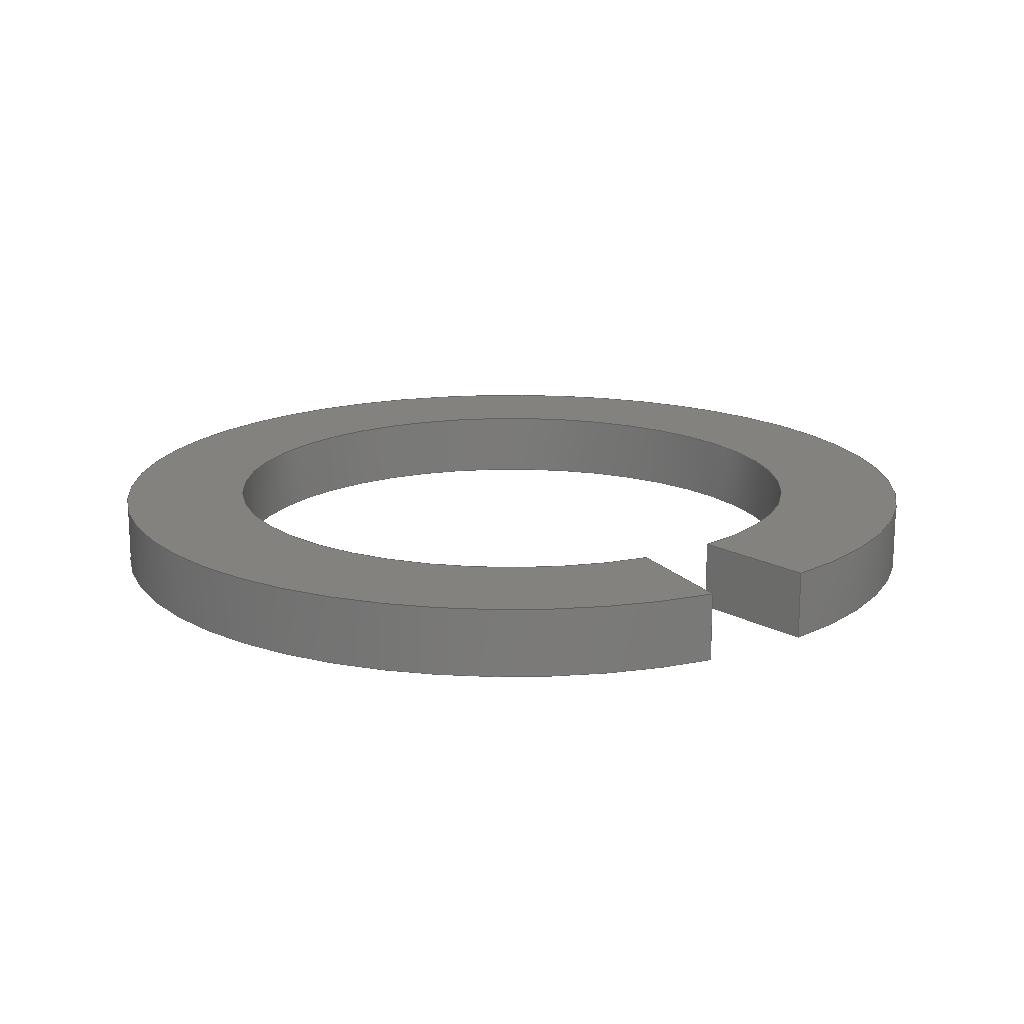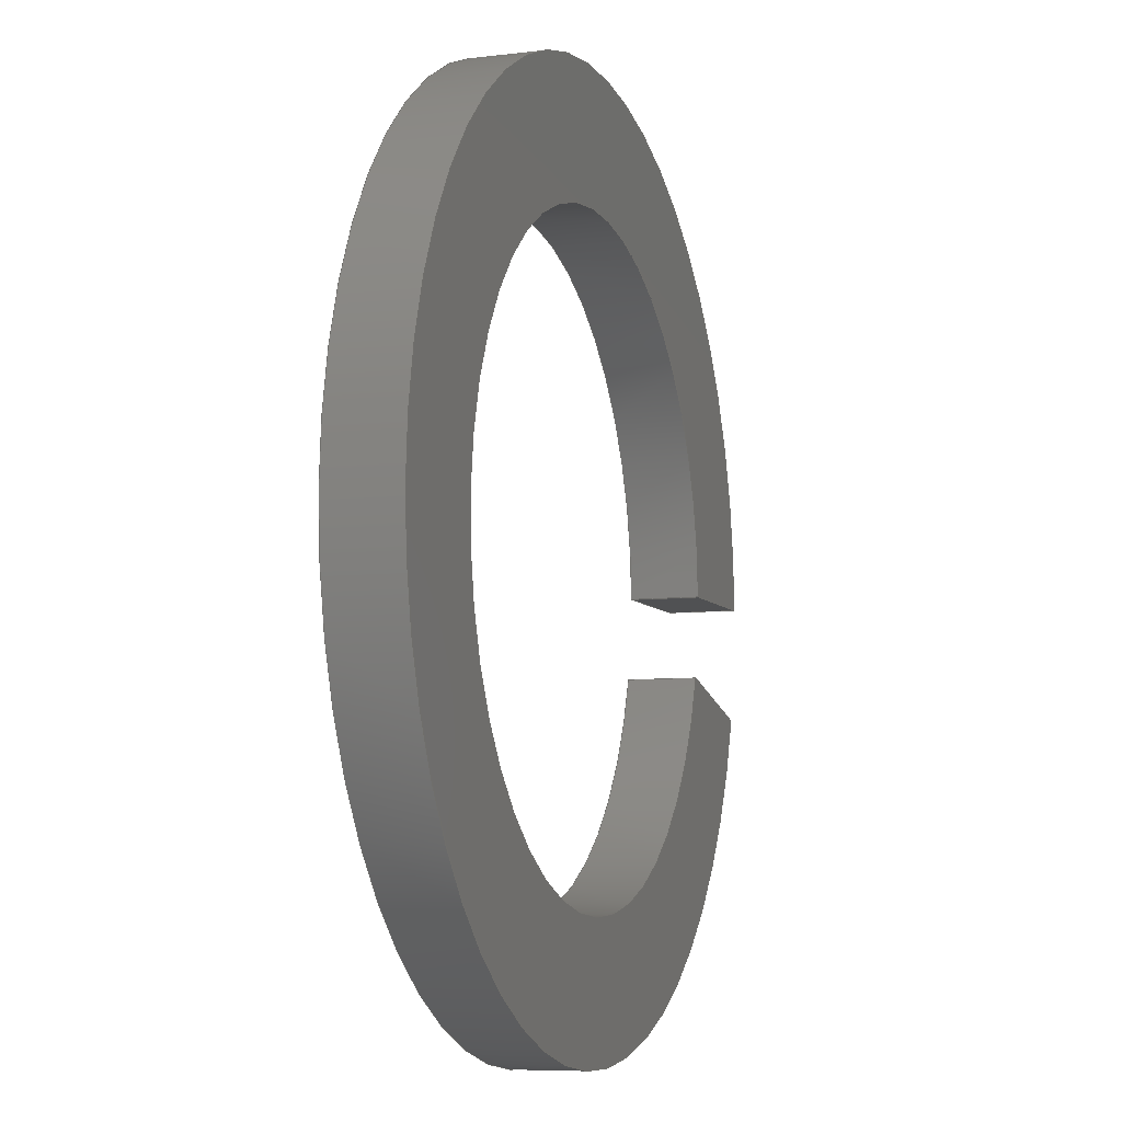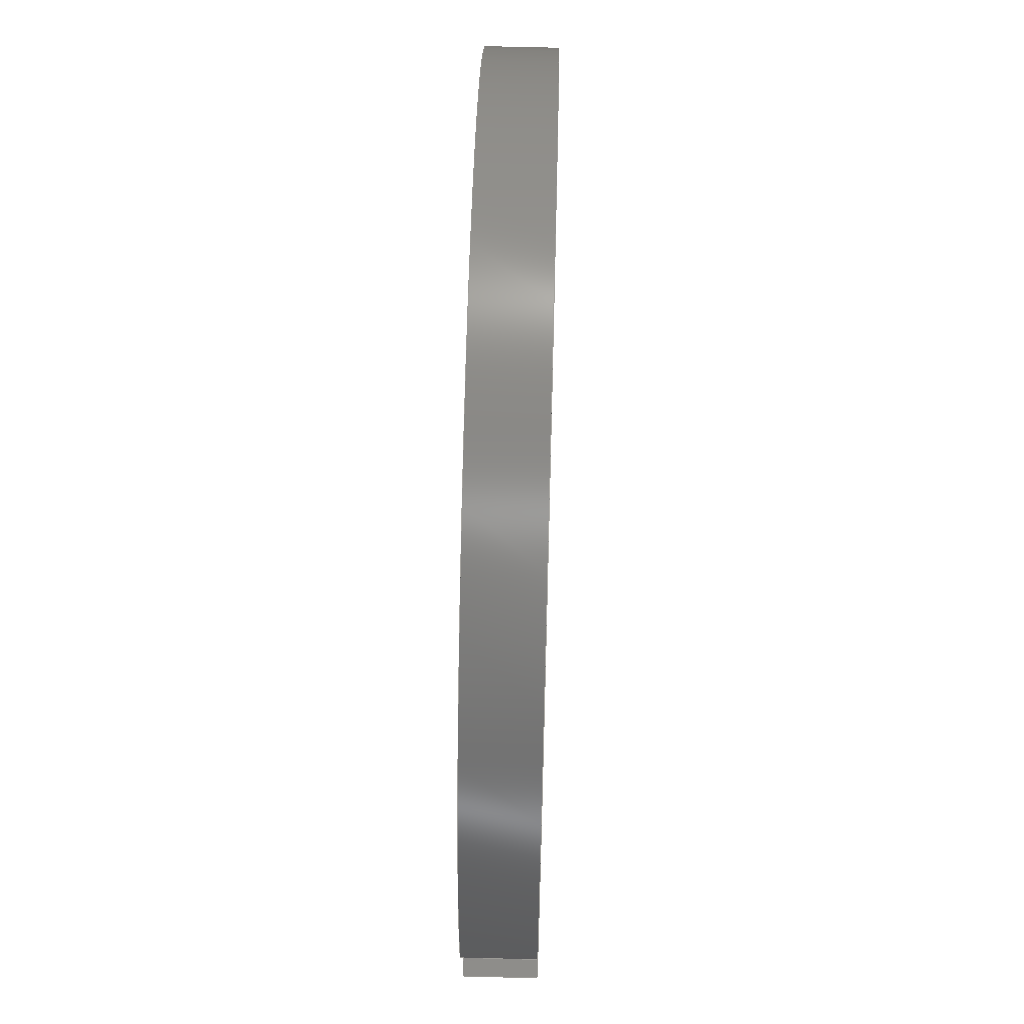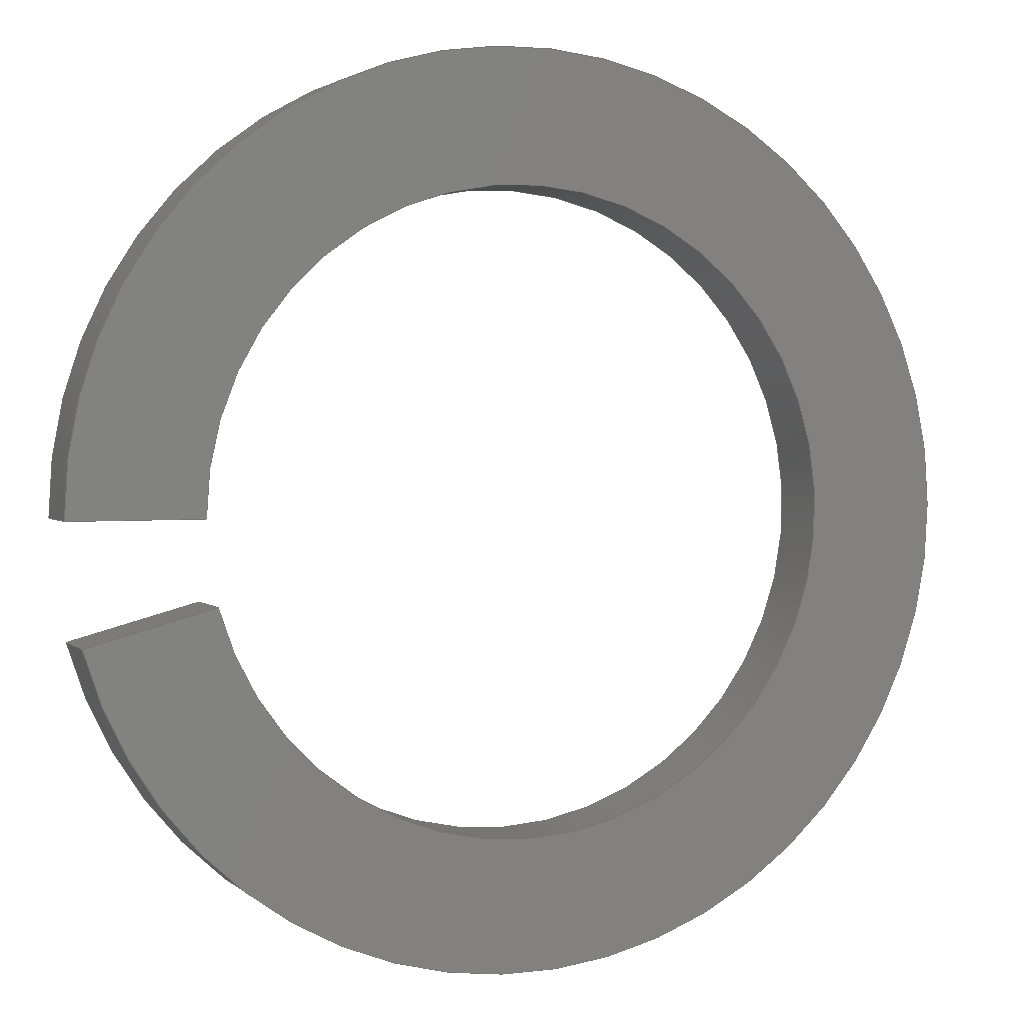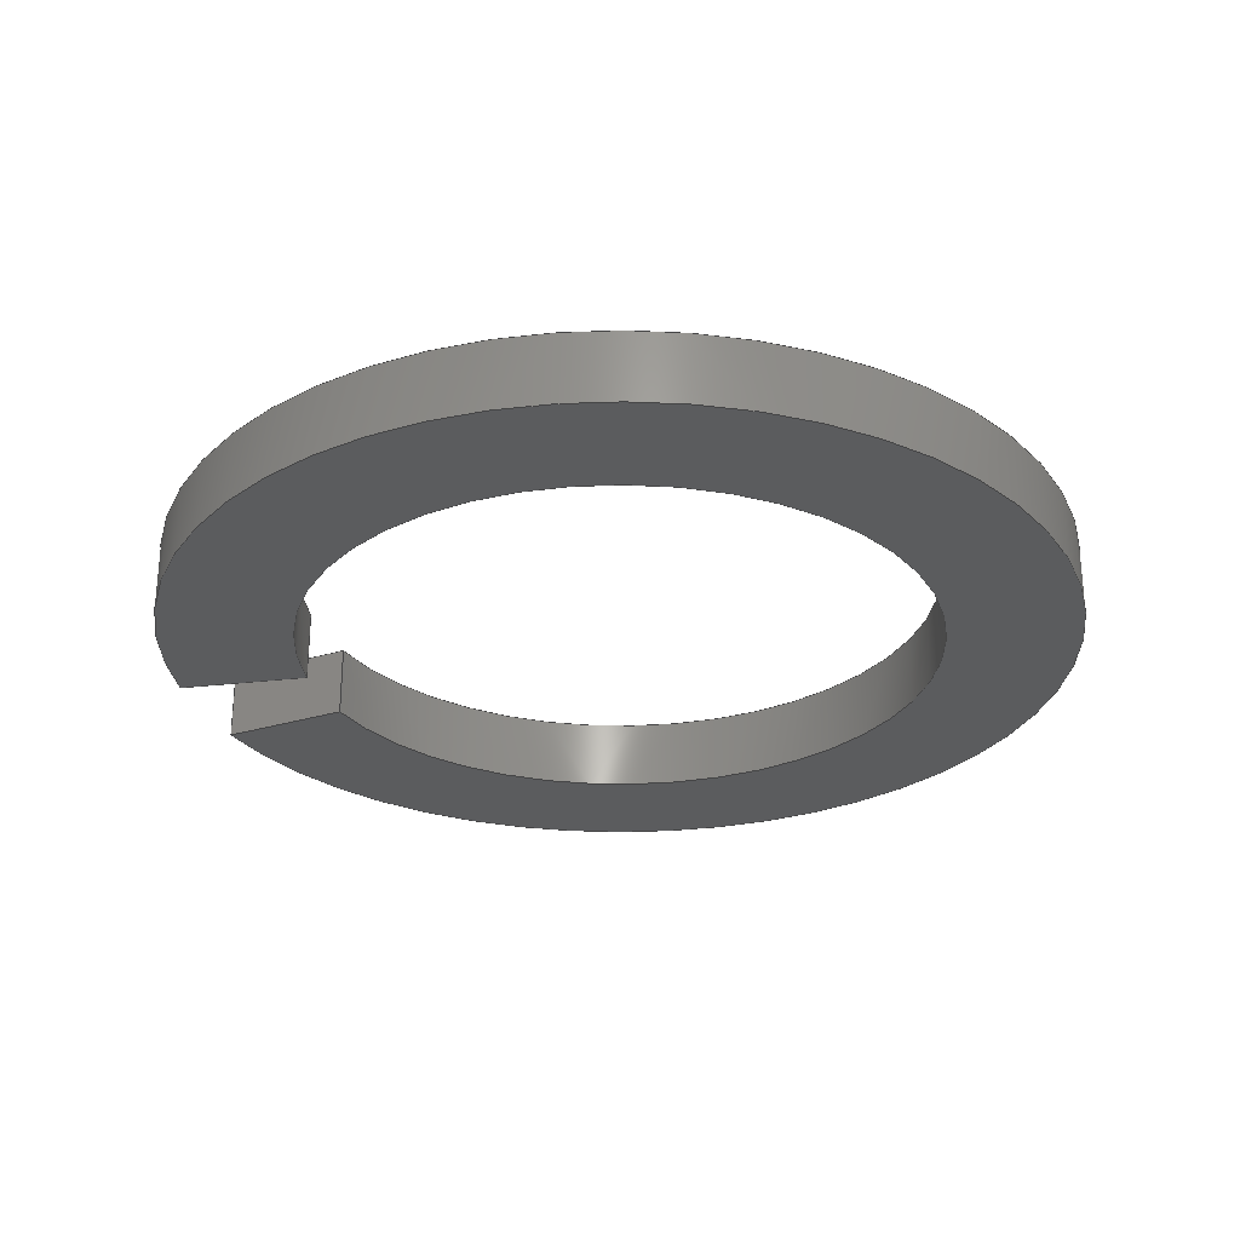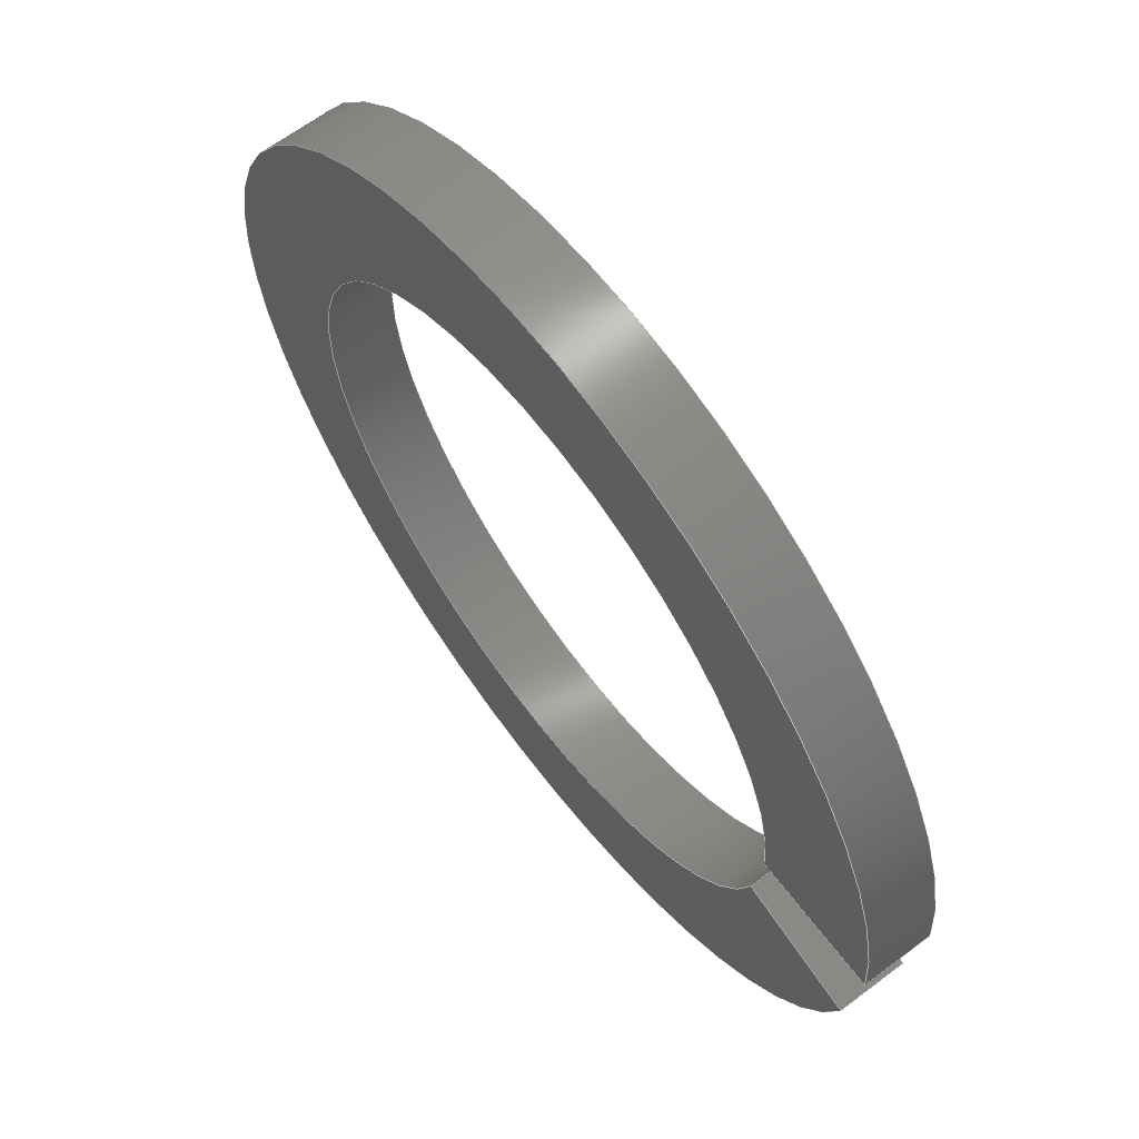
<metadata>
{"format":"step","ext":"step","renderer":"f3d","projection":"perspective","resolution":1024,"background":"white","views":[{"elev":16.7,"azim":63.5,"up":"+Y"},{"elev":-7.2,"azim":-70.8,"up":"+Z"},{"elev":63.9,"azim":91.5,"up":"+Z"},{"elev":2.5,"azim":158.2,"up":"+Z"},{"elev":-27.8,"azim":-154.8,"up":"+Y"},{"elev":64.7,"azim":52.8,"up":"+Z"}]}
</metadata>
<code>
ISO-10303-21;
DATA;
#1=MECHANICAL_DESIGN_GEOMETRIC_PRESENTATION_REPRESENTATION('',(#4),#178);
#2=SHAPE_REPRESENTATION_RELATIONSHIP('SRR','None',#185,#3);
#3=ADVANCED_BREP_SHAPE_REPRESENTATION('',(#5),#177);
#4=STYLED_ITEM('',(#195),#5);
#5=MANIFOLD_SOLID_BREP('Body1',#94);
#6=PLANE('',#111);
#7=PLANE('',#115);
#8=PLANE('',#116);
#9=PLANE('',#117);
#10=FACE_OUTER_BOUND('',#16,.T.);
#11=FACE_OUTER_BOUND('',#17,.T.);
#12=FACE_OUTER_BOUND('',#18,.T.);
#13=FACE_OUTER_BOUND('',#19,.T.);
#14=FACE_OUTER_BOUND('',#20,.T.);
#15=FACE_OUTER_BOUND('',#21,.T.);
#16=EDGE_LOOP('',(#62,#63,#64,#65));
#17=EDGE_LOOP('',(#66,#67,#68,#69));
#18=EDGE_LOOP('',(#70,#71,#72,#73));
#19=EDGE_LOOP('',(#74,#75,#76,#77));
#20=EDGE_LOOP('',(#78,#79,#80,#81));
#21=EDGE_LOOP('',(#82,#83,#84,#85));
#22=LINE('',#154,#30);
#23=LINE('',#157,#31);
#24=LINE('',#160,#32);
#25=LINE('',#162,#33);
#26=LINE('',#163,#34);
#27=LINE('',#169,#35);
#28=LINE('',#171,#36);
#29=LINE('',#172,#37);
#30=VECTOR('',#124,1);
#31=VECTOR('',#127,1);
#32=VECTOR('',#130,1);
#33=VECTOR('',#131,1);
#34=VECTOR('',#132,1);
#35=VECTOR('',#139,1);
#36=VECTOR('',#142,1);
#37=VECTOR('',#143,1);
#38=CIRCLE('',#109,1.796);
#39=CIRCLE('',#110,1.796);
#40=CIRCLE('',#113,2.54);
#41=CIRCLE('',#114,2.54);
#42=VERTEX_POINT('',#150);
#43=VERTEX_POINT('',#151);
#44=VERTEX_POINT('',#153);
#45=VERTEX_POINT('',#155);
#46=VERTEX_POINT('',#159);
#47=VERTEX_POINT('',#161);
#48=VERTEX_POINT('',#165);
#49=VERTEX_POINT('',#167);
#50=EDGE_CURVE('',#42,#43,#38,.T.);
#51=EDGE_CURVE('',#42,#44,#22,.T.);
#52=EDGE_CURVE('',#45,#44,#39,.T.);
#53=EDGE_CURVE('',#43,#45,#23,.T.);
#54=EDGE_CURVE('',#43,#46,#24,.T.);
#55=EDGE_CURVE('',#47,#45,#25,.T.);
#56=EDGE_CURVE('',#46,#47,#26,.T.);
#57=EDGE_CURVE('',#48,#46,#40,.T.);
#58=EDGE_CURVE('',#49,#47,#41,.T.);
#59=EDGE_CURVE('',#48,#49,#27,.T.);
#60=EDGE_CURVE('',#42,#48,#28,.T.);
#61=EDGE_CURVE('',#44,#49,#29,.T.);
#62=ORIENTED_EDGE('',*,*,#50,.F.);
#63=ORIENTED_EDGE('',*,*,#51,.T.);
#64=ORIENTED_EDGE('',*,*,#52,.F.);
#65=ORIENTED_EDGE('',*,*,#53,.F.);
#66=ORIENTED_EDGE('',*,*,#54,.F.);
#67=ORIENTED_EDGE('',*,*,#53,.T.);
#68=ORIENTED_EDGE('',*,*,#55,.F.);
#69=ORIENTED_EDGE('',*,*,#56,.F.);
#70=ORIENTED_EDGE('',*,*,#57,.T.);
#71=ORIENTED_EDGE('',*,*,#56,.T.);
#72=ORIENTED_EDGE('',*,*,#58,.F.);
#73=ORIENTED_EDGE('',*,*,#59,.F.);
#74=ORIENTED_EDGE('',*,*,#60,.T.);
#75=ORIENTED_EDGE('',*,*,#59,.T.);
#76=ORIENTED_EDGE('',*,*,#61,.F.);
#77=ORIENTED_EDGE('',*,*,#51,.F.);
#78=ORIENTED_EDGE('',*,*,#61,.T.);
#79=ORIENTED_EDGE('',*,*,#58,.T.);
#80=ORIENTED_EDGE('',*,*,#55,.T.);
#81=ORIENTED_EDGE('',*,*,#52,.T.);
#82=ORIENTED_EDGE('',*,*,#60,.F.);
#83=ORIENTED_EDGE('',*,*,#50,.T.);
#84=ORIENTED_EDGE('',*,*,#54,.T.);
#85=ORIENTED_EDGE('',*,*,#57,.F.);
#86=CYLINDRICAL_SURFACE('',#108,1.796);
#87=CYLINDRICAL_SURFACE('',#112,2.54);
#88=ADVANCED_FACE('',(#10),#86,.F.);
#89=ADVANCED_FACE('',(#11),#6,.T.);
#90=ADVANCED_FACE('',(#12),#87,.T.);
#91=ADVANCED_FACE('',(#13),#7,.T.);
#92=ADVANCED_FACE('',(#14),#8,.T.);
#93=ADVANCED_FACE('',(#15),#9,.F.);
#94=CLOSED_SHELL('',(#88,#89,#90,#91,#92,#93));
#95=DERIVED_UNIT_ELEMENT(#97,1);
#96=DERIVED_UNIT_ELEMENT(#180,3);
#97=(
MASS_UNIT()
NAMED_UNIT(*)
SI_UNIT(.KILO.,.GRAM.)
);
#98=DERIVED_UNIT((#95,#96));
#99=MEASURE_REPRESENTATION_ITEM('density measure',
POSITIVE_RATIO_MEASURE(7850),#98);
#100=PROPERTY_DEFINITION_REPRESENTATION(#105,#102);
#101=PROPERTY_DEFINITION_REPRESENTATION(#106,#103);
#102=REPRESENTATION('material name',(#104),#177);
#103=REPRESENTATION('density',(#99),#177);
#104=DESCRIPTIVE_REPRESENTATION_ITEM('Steel','Steel');
#105=PROPERTY_DEFINITION('material property','material name',#187);
#106=PROPERTY_DEFINITION('material property','density of part',#187);
#107=AXIS2_PLACEMENT_3D('placement',#148,#118,#119);
#108=AXIS2_PLACEMENT_3D('',#149,#120,#121);
#109=AXIS2_PLACEMENT_3D('',#152,#122,#123);
#110=AXIS2_PLACEMENT_3D('',#156,#125,#126);
#111=AXIS2_PLACEMENT_3D('',#158,#128,#129);
#112=AXIS2_PLACEMENT_3D('',#164,#133,#134);
#113=AXIS2_PLACEMENT_3D('',#166,#135,#136);
#114=AXIS2_PLACEMENT_3D('',#168,#137,#138);
#115=AXIS2_PLACEMENT_3D('',#170,#140,#141);
#116=AXIS2_PLACEMENT_3D('',#173,#144,#145);
#117=AXIS2_PLACEMENT_3D('',#174,#146,#147);
#118=DIRECTION('axis',(0,0,1));
#119=DIRECTION('refdir',(1,0,0));
#120=DIRECTION('center_axis',(0,1,0));
#121=DIRECTION('ref_axis',(-0.9914,0,0.1306));
#122=DIRECTION('center_axis',(0,1,0));
#123=DIRECTION('ref_axis',(1,0,0));
#124=DIRECTION('',(0,1,0));
#125=DIRECTION('center_axis',(0,-1,0));
#126=DIRECTION('ref_axis',(1,0,0));
#127=DIRECTION('',(0,1,0));
#128=DIRECTION('center_axis',(0,0,-1));
#129=DIRECTION('ref_axis',(-1,0,0));
#130=DIRECTION('',(1,0,0));
#131=DIRECTION('',(-1,0,0));
#132=DIRECTION('',(0,1,0));
#133=DIRECTION('center_axis',(0,1,0));
#134=DIRECTION('ref_axis',(-0.9914,0,0.1306));
#135=DIRECTION('center_axis',(0,1,0));
#136=DIRECTION('ref_axis',(1,0,0));
#137=DIRECTION('center_axis',(0,1,0));
#138=DIRECTION('ref_axis',(1,0,0));
#139=DIRECTION('',(0,1,0));
#140=DIRECTION('center_axis',(0.259,0,0.9659));
#141=DIRECTION('ref_axis',(0.9659,0,-0.259));
#142=DIRECTION('',(0.9659,0,-0.259));
#143=DIRECTION('',(0.9659,0,-0.259));
#144=DIRECTION('center_axis',(0,1,0));
#145=DIRECTION('ref_axis',(1,0,0));
#146=DIRECTION('center_axis',(0,1,0));
#147=DIRECTION('ref_axis',(1,0,0));
#148=CARTESIAN_POINT('',(0,0,0));
#149=CARTESIAN_POINT('Origin',(0,0,0));
#150=CARTESIAN_POINT('',(1.735,0,-0.4651));
#151=CARTESIAN_POINT('',(1.796,0,0));
#152=CARTESIAN_POINT('Origin',(0,0,0));
#153=CARTESIAN_POINT('',(1.735,0.3962,-0.4651));
#154=CARTESIAN_POINT('',(1.735,0,-0.4651));
#155=CARTESIAN_POINT('',(1.796,0.3962,0));
#156=CARTESIAN_POINT('Origin',(0,0.3962,0));
#157=CARTESIAN_POINT('',(1.796,0,0));
#158=CARTESIAN_POINT('Origin',(2.54,0,0));
#159=CARTESIAN_POINT('',(2.54,0,0));
#160=CARTESIAN_POINT('',(1.796,0,0));
#161=CARTESIAN_POINT('',(2.54,0.3962,0));
#162=CARTESIAN_POINT('',(1.796,0.3962,0));
#163=CARTESIAN_POINT('',(2.54,0,0));
#164=CARTESIAN_POINT('Origin',(0,0,0));
#165=CARTESIAN_POINT('',(2.454,0,-0.6579));
#166=CARTESIAN_POINT('Origin',(0,0,0));
#167=CARTESIAN_POINT('',(2.454,0.3962,-0.6579));
#168=CARTESIAN_POINT('Origin',(0,0.3962,0));
#169=CARTESIAN_POINT('',(2.454,0,-0.6579));
#170=CARTESIAN_POINT('Origin',(1.735,0,-0.4651));
#171=CARTESIAN_POINT('',(0,0,0));
#172=CARTESIAN_POINT('',(0,0.3962,0));
#173=CARTESIAN_POINT('Origin',(0,0.3962,0));
#174=CARTESIAN_POINT('Origin',(0,0,0));
#175=UNCERTAINTY_MEASURE_WITH_UNIT(LENGTH_MEASURE(0.001),#179,
'DISTANCE_ACCURACY_VALUE',
'Maximum model space distance between geometric entities at asserted c
onnectivities');
#176=UNCERTAINTY_MEASURE_WITH_UNIT(LENGTH_MEASURE(0.001),#179,
'DISTANCE_ACCURACY_VALUE',
'Maximum model space distance between geometric entities at asserted c
onnectivities');
#177=(
GEOMETRIC_REPRESENTATION_CONTEXT(3)
GLOBAL_UNCERTAINTY_ASSIGNED_CONTEXT((#175))
GLOBAL_UNIT_ASSIGNED_CONTEXT((#179,#181,#182))
REPRESENTATION_CONTEXT('','3D')
);
#178=(
GEOMETRIC_REPRESENTATION_CONTEXT(3)
GLOBAL_UNCERTAINTY_ASSIGNED_CONTEXT((#176))
GLOBAL_UNIT_ASSIGNED_CONTEXT((#179,#181,#182))
REPRESENTATION_CONTEXT('','3D')
);
#179=(
LENGTH_UNIT()
NAMED_UNIT(*)
SI_UNIT(.CENTI.,.METRE.)
);
#180=(
LENGTH_UNIT()
NAMED_UNIT(*)
SI_UNIT($,.METRE.)
);
#181=(
NAMED_UNIT(*)
PLANE_ANGLE_UNIT()
SI_UNIT($,.RADIAN.)
);
#182=(
NAMED_UNIT(*)
SI_UNIT($,.STERADIAN.)
SOLID_ANGLE_UNIT()
);
#183=SHAPE_DEFINITION_REPRESENTATION(#184,#185);
#184=PRODUCT_DEFINITION_SHAPE('',$,#187);
#185=SHAPE_REPRESENTATION('',(#107),#177);
#186=PRODUCT_DEFINITION_CONTEXT('part definition',#191,'design');
#187=PRODUCT_DEFINITION('WHEEL SNAP RING','WHEEL SNAP RING',#188,#186);
#188=PRODUCT_DEFINITION_FORMATION('',$,#193);
#189=PRODUCT_RELATED_PRODUCT_CATEGORY('WHEEL SNAP RING',
'WHEEL SNAP RING',(#193));
#190=APPLICATION_PROTOCOL_DEFINITION('international standard',
'automotive_design',2009,#191);
#191=APPLICATION_CONTEXT(
'Core Data for Automotive Mechanical Design Process');
#192=PRODUCT_CONTEXT('part definition',#191,'mechanical');
#193=PRODUCT('WHEEL SNAP RING','WHEEL SNAP RING',$,(#192));
#194=PRESENTATION_STYLE_ASSIGNMENT((#196));
#195=PRESENTATION_STYLE_ASSIGNMENT((#197));
#196=SURFACE_STYLE_USAGE(.BOTH.,#198);
#197=SURFACE_STYLE_USAGE(.BOTH.,#199);
#198=SURFACE_SIDE_STYLE('',(#200));
#199=SURFACE_SIDE_STYLE('',(#201));
#200=SURFACE_STYLE_FILL_AREA(#202);
#201=SURFACE_STYLE_FILL_AREA(#203);
#202=FILL_AREA_STYLE('Steel - Satin',(#204));
#203=FILL_AREA_STYLE('Aluminum - Satin',(#205));
#204=FILL_AREA_STYLE_COLOUR('Steel - Satin',#206);
#205=FILL_AREA_STYLE_COLOUR('Aluminum - Satin',#207);
#206=COLOUR_RGB('Steel - Satin',0.6275,0.6275,0.6275);
#207=COLOUR_RGB('Aluminum - Satin',0.9608,0.9608,0.9647);
ENDSEC;
END-ISO-10303-21;

</code>
